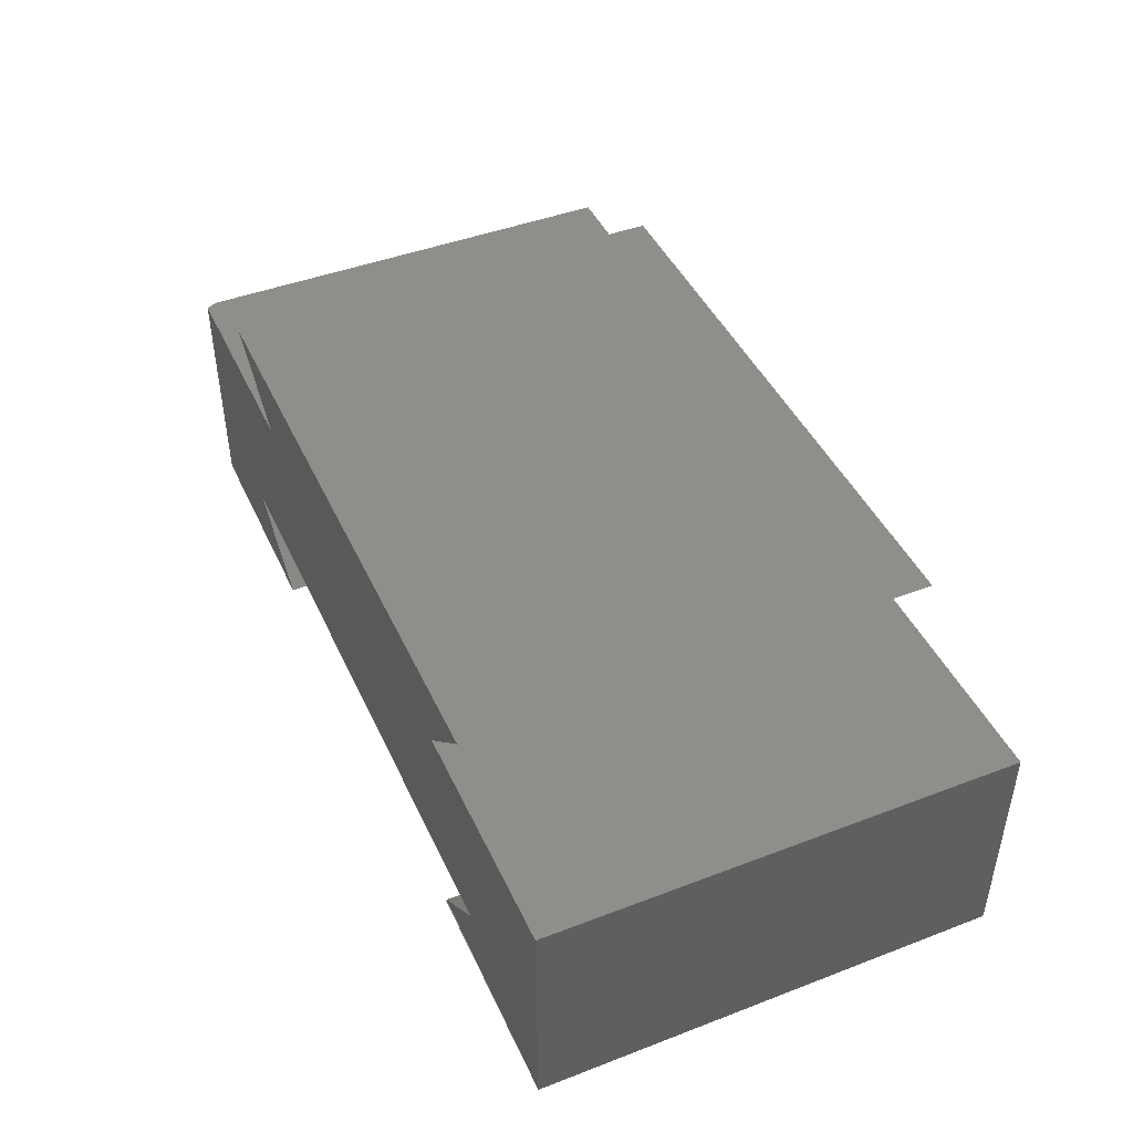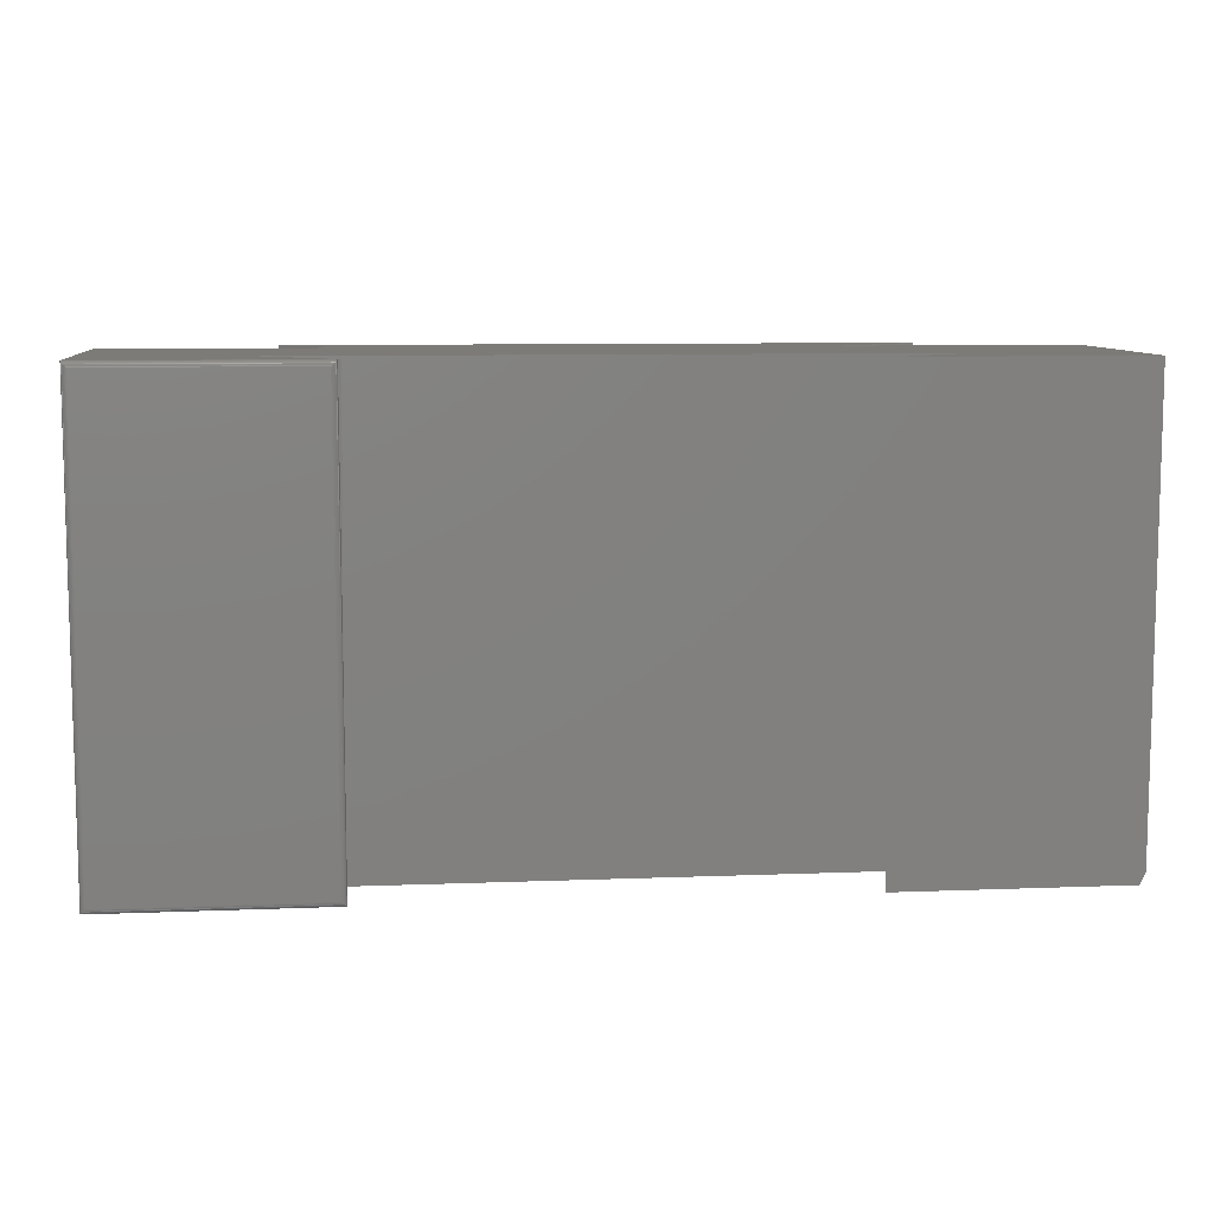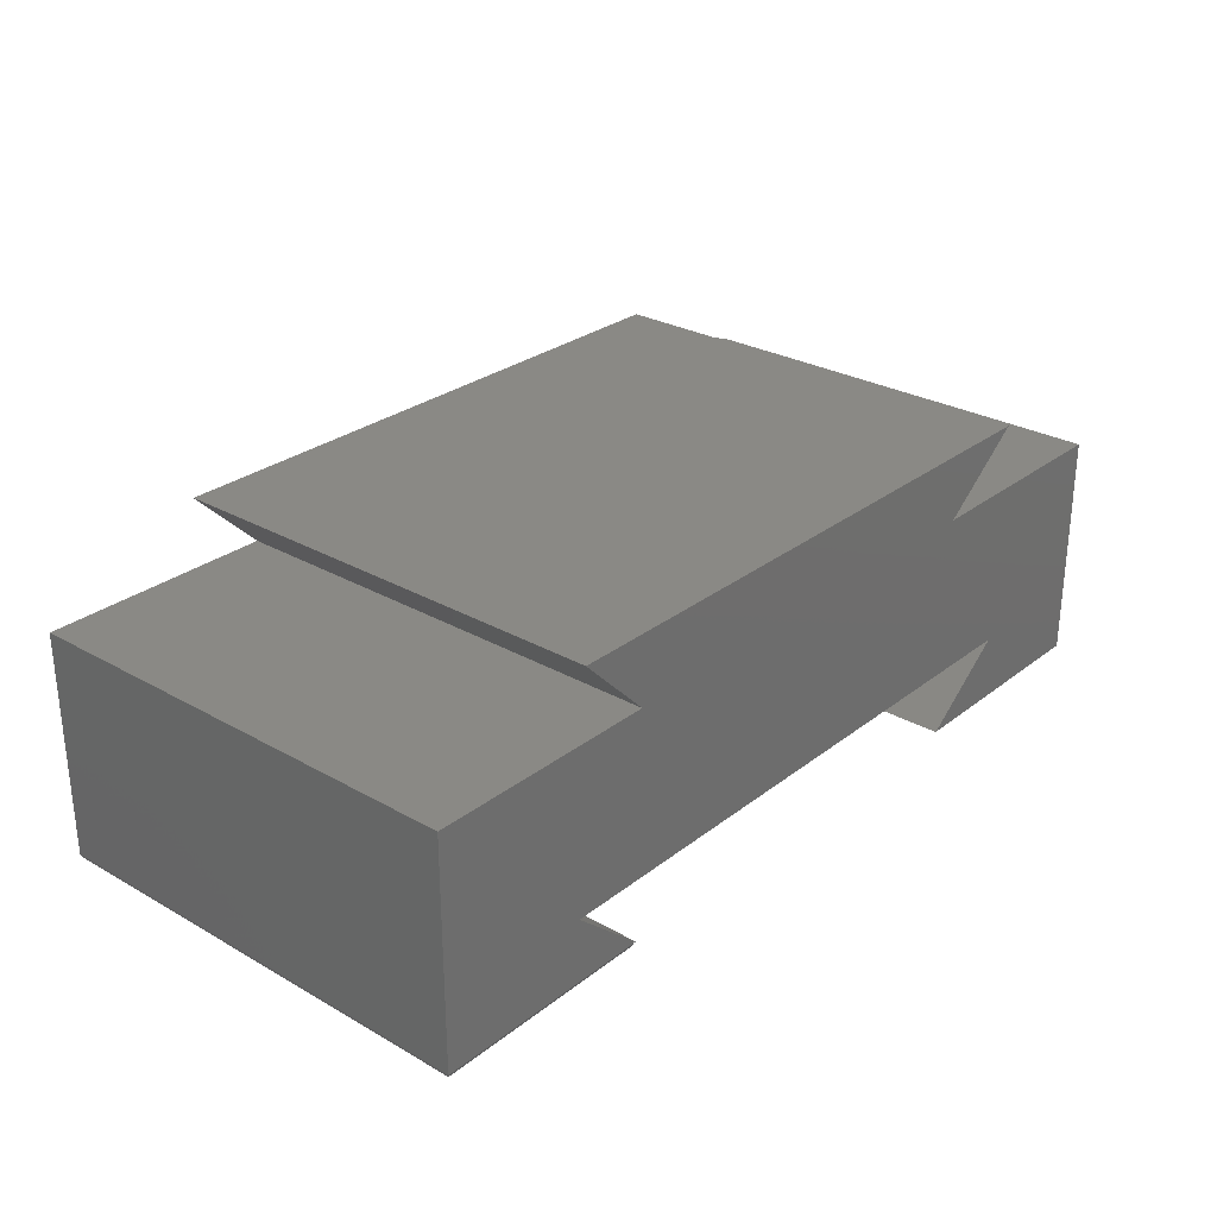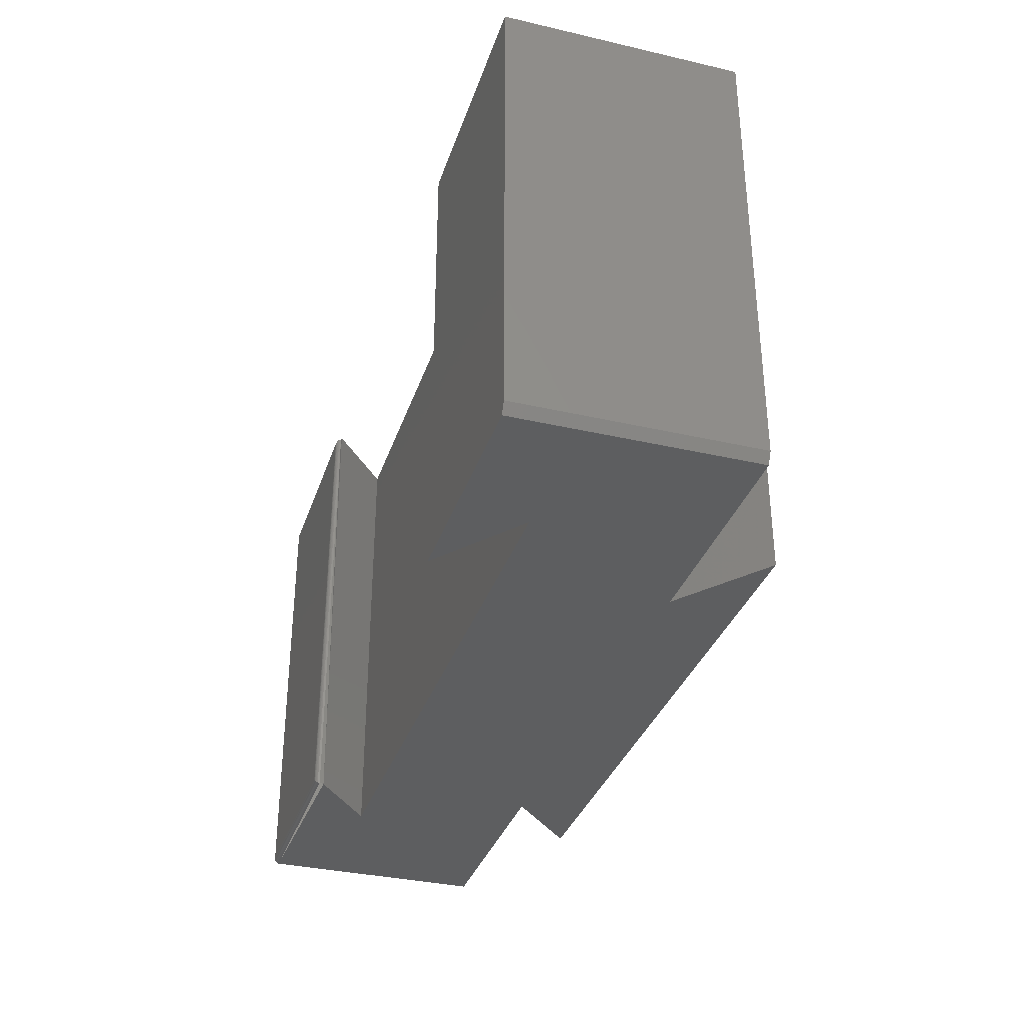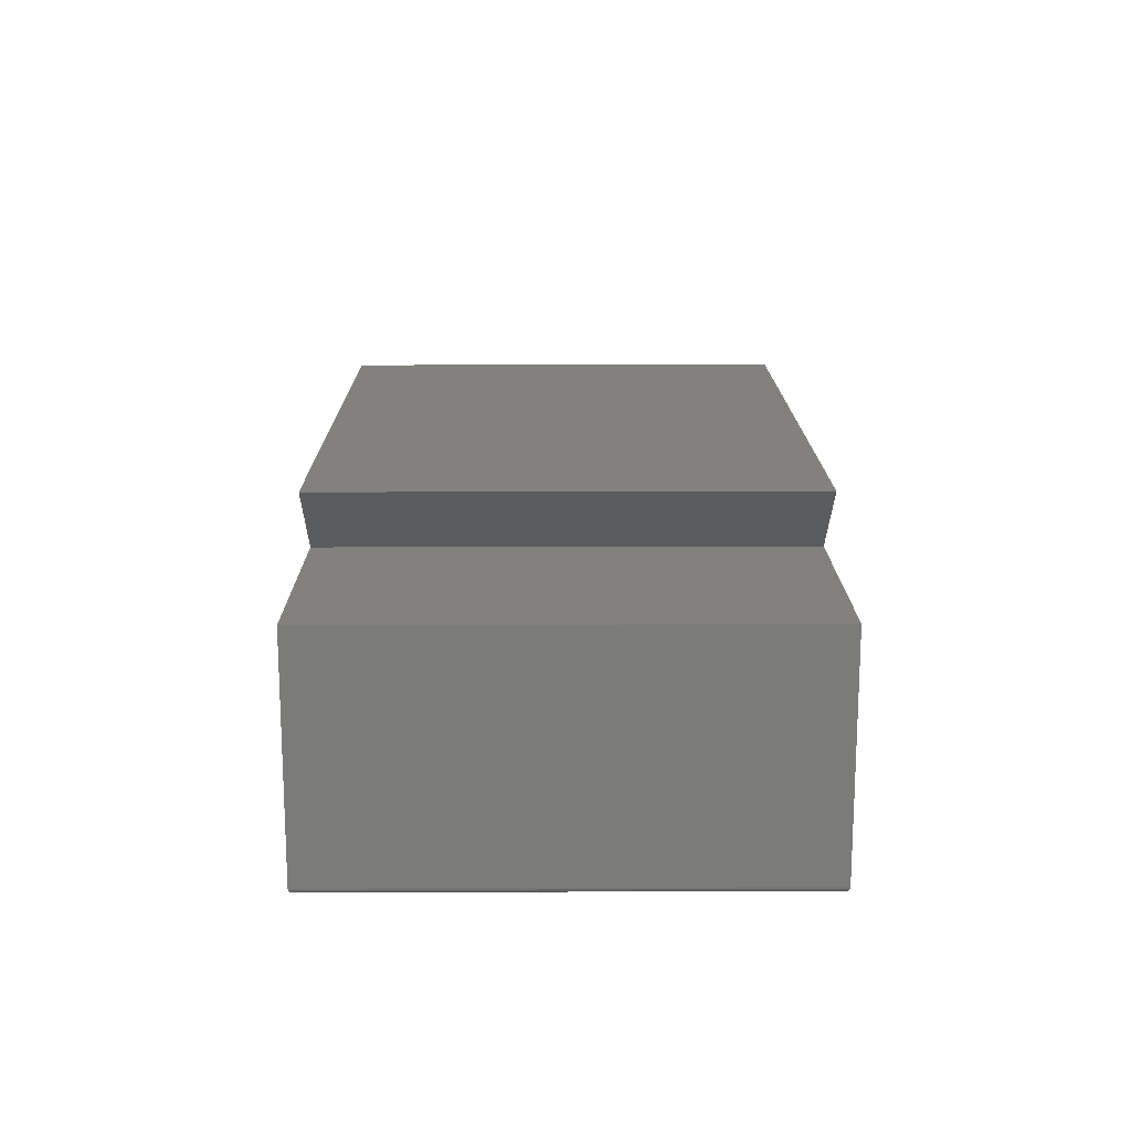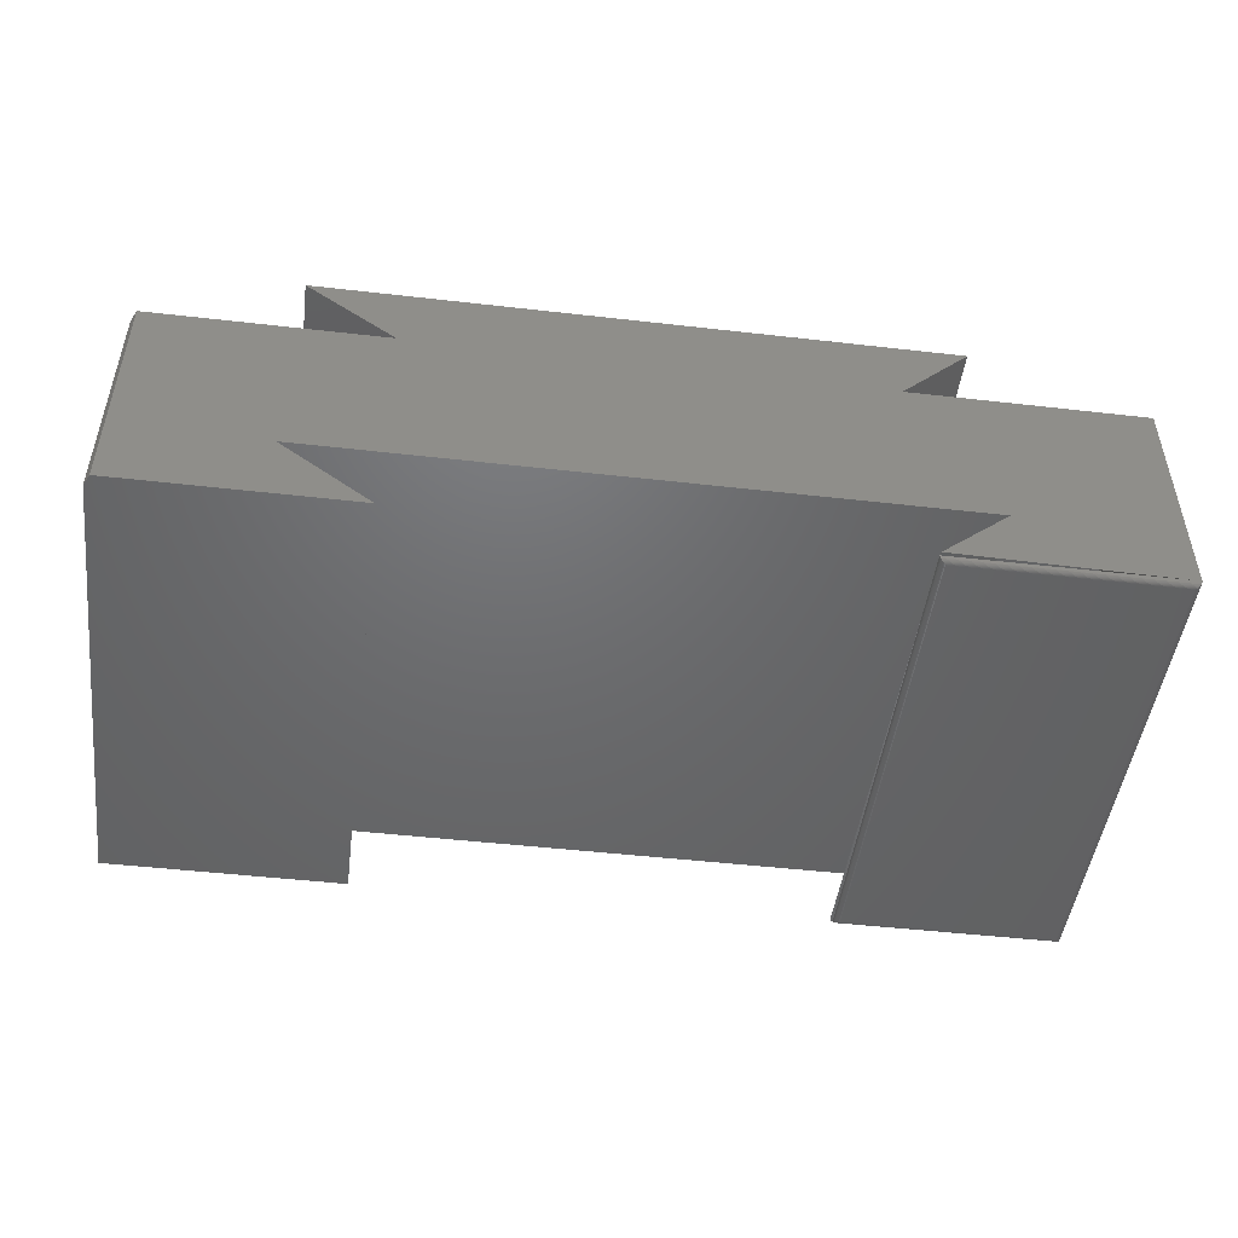
<metadata>
{"format":"stl","ext":"stl","renderer":"f3d","projection":"perspective","resolution":1024,"background":"white","views":[{"elev":44.7,"azim":66.1,"up":"+Z"},{"elev":8.8,"azim":174.0,"up":"+Y"},{"elev":28.1,"azim":130.7,"up":"+Z"},{"elev":-34.2,"azim":-107.3,"up":"+Y"},{"elev":15.9,"azim":89.6,"up":"+Z"},{"elev":-48.3,"azim":-7.3,"up":"+Z"}]}
</metadata>
<code>
# stl→obj: 60 verts, 115 faces
v 0.335 -0.6562 -0.3648
v 0.5547 -0.6562 -0.4531
v 0.5547 -0.6562 -0.1313
v 0.2407 -0.6562 -0.4472
v -0.544 -0.6562 -0.3648
v 0.2251 -0.6562 -0.1313
v -0.4204 -0.6562 -0.1313
v -0.7422 -0.6562 -0.1313
v -0.7422 -0.6562 -0.4609
v -0.4204 -0.6562 -0.4609
v -0.544 -0.6562 -0.0352
v 0.3212 -0.6562 -0.0352
v -0.75 1.83e-17 -0.1313
v -0.75 0 -0.4609
v -0.75 -0.6406 -0.1313
v -0.75 -0.6406 -0.4609
v -0.4204 5.489e-17 -0.1313
v -0.4204 3.659e-17 -0.4609
v 0.5547 1.453e-16 -0.4531
v 0.2381 -2.078e-05 -0.4537
v 0.335 1.258e-16 -0.3648
v -0.544 2.821e-17 -0.3648
v 0.234 1.097e-16 -0.4531
v -0.544 4.65e-17 -0.0352
v 0.3212 1.426e-16 -0.0352
v 0.2251 1.266e-16 -0.1313
v 0.5547 1.631e-16 -0.1313
v 0.2459 -0.6484 -0.4609
v 0.2459 -0.007812 -0.4609
v 0.5469 -0.6484 -0.4609
v 0.5469 -0.007812 -0.4609
v 0.5481 -0.006565 -0.4608
v 0.5481 -0.6497 -0.4608
v 0.5544 -0.0003152 -0.4553
v 0.5533 -0.6548 -0.4576
v 0.5533 -0.001405 -0.4576
v 0.5525 -0.654 -0.4586
v 0.5525 -0.00221 -0.4586
v 0.5515 -0.6531 -0.4594
v 0.5515 -0.003156 -0.4594
v 0.5505 -0.652 -0.4601
v 0.5505 -0.004218 -0.4601
v 0.5493 -0.6509 -0.4605
v 0.5493 -0.005378 -0.4605
v 0.5544 -0.6559 -0.4553
v 0.2447 -0.006593 -0.4608
v 0.2388 -0.0007777 -0.4565
v 0.2395 -0.001419 -0.4576
v 0.2403 -0.002226 -0.4586
v 0.2412 -0.003175 -0.4594
v 0.2423 -0.004238 -0.4601
v 0.2434 -0.005386 -0.4606
v 0.2447 -0.6497 -0.4608
v 0.2381 -0.6562 -0.4537
v 0.2434 -0.6509 -0.4606
v 0.2423 -0.652 -0.4601
v 0.2412 -0.6531 -0.4594
v 0.2403 -0.654 -0.4586
v 0.2395 -0.6548 -0.4576
v 0.2388 -0.6555 -0.4565
f 1 2 3
f 1 4 2
f 5 1 3
f 5 3 6
f 5 6 7
f 5 7 8
f 5 8 9
f 5 9 10
f 7 6 11
f 11 6 12
f 13 14 15
f 15 14 16
f 7 17 8
f 8 17 13
f 8 13 15
f 18 10 14
f 14 10 9
f 14 9 16
f 9 8 16
f 16 8 15
f 19 20 21
f 13 22 14
f 22 18 14
f 23 21 20
f 17 24 25
f 17 25 26
f 17 26 22
f 17 22 13
f 27 19 21
f 27 21 22
f 27 22 26
f 19 27 2
f 2 27 3
f 28 29 30
f 30 29 31
f 21 23 1
f 1 23 4
f 30 32 33
f 30 31 32
f 34 35 36
f 35 37 36
f 36 37 38
f 37 39 38
f 38 39 40
f 39 41 40
f 40 41 42
f 41 43 42
f 42 43 44
f 43 33 44
f 44 33 32
f 19 2 34
f 34 2 45
f 34 45 35
f 31 46 32
f 31 29 46
f 19 34 20
f 20 34 47
f 47 34 36
f 47 36 48
f 36 38 48
f 48 38 49
f 38 40 49
f 49 40 50
f 50 40 42
f 50 42 51
f 51 42 44
f 51 44 52
f 44 32 52
f 52 32 46
f 29 53 46
f 29 28 53
f 4 20 54
f 4 23 20
f 53 55 46
f 46 55 52
f 55 56 52
f 52 56 51
f 56 57 51
f 51 57 50
f 57 58 50
f 50 58 49
f 58 59 49
f 49 59 48
f 59 60 48
f 48 60 47
f 60 54 47
f 47 54 20
f 28 33 53
f 28 30 33
f 33 43 53
f 53 43 55
f 43 41 55
f 55 41 56
f 56 41 39
f 56 39 57
f 35 45 60
f 54 60 45
f 2 54 45
f 57 39 58
f 58 39 37
f 58 37 59
f 59 37 35
f 59 35 60
f 24 17 11
f 11 17 7
f 12 25 11
f 11 25 24
f 26 25 6
f 6 25 12
f 3 27 6
f 6 27 26
f 5 22 1
f 1 22 21
f 18 22 10
f 10 22 5

</code>
